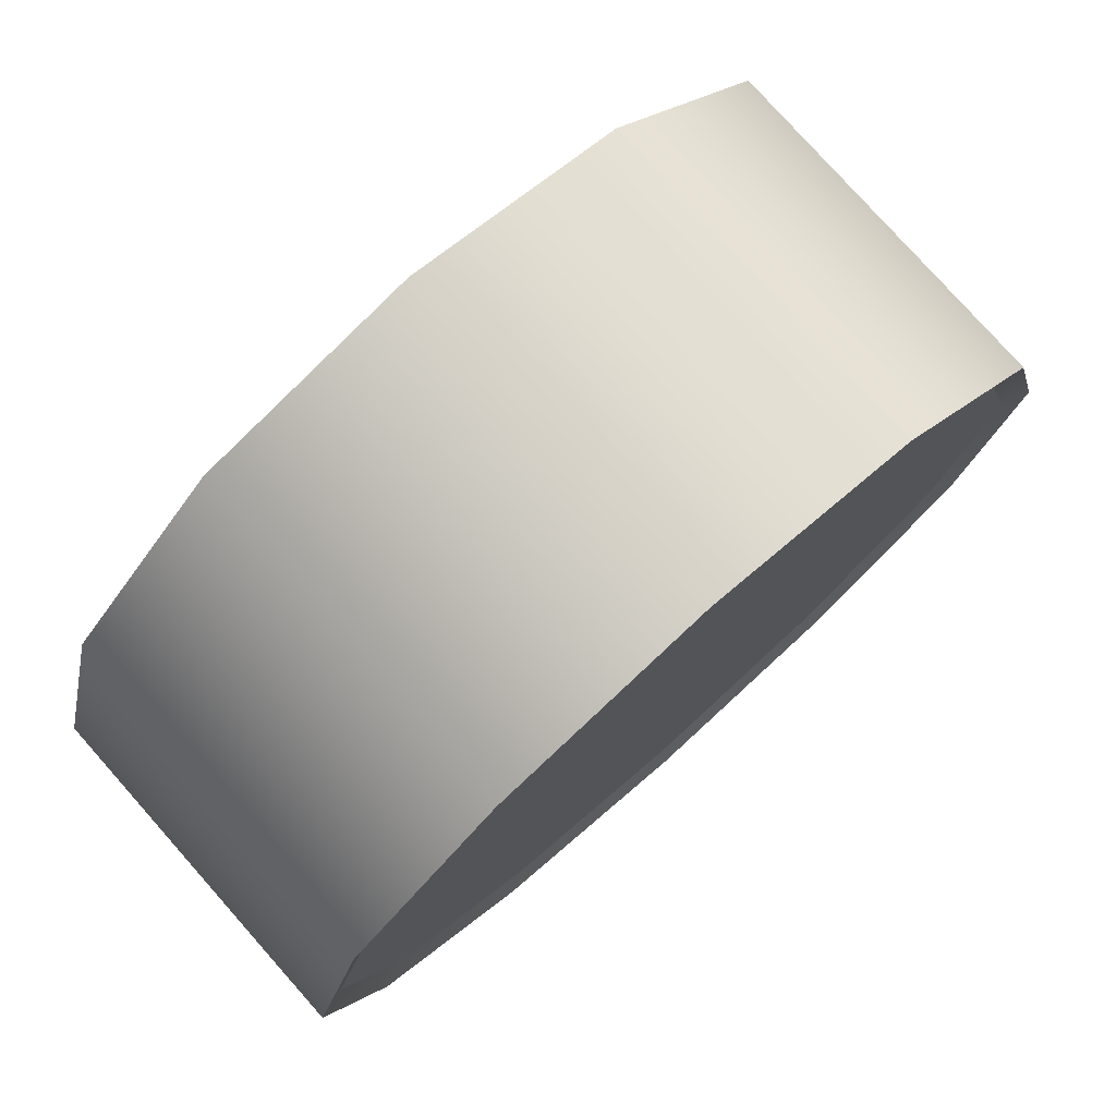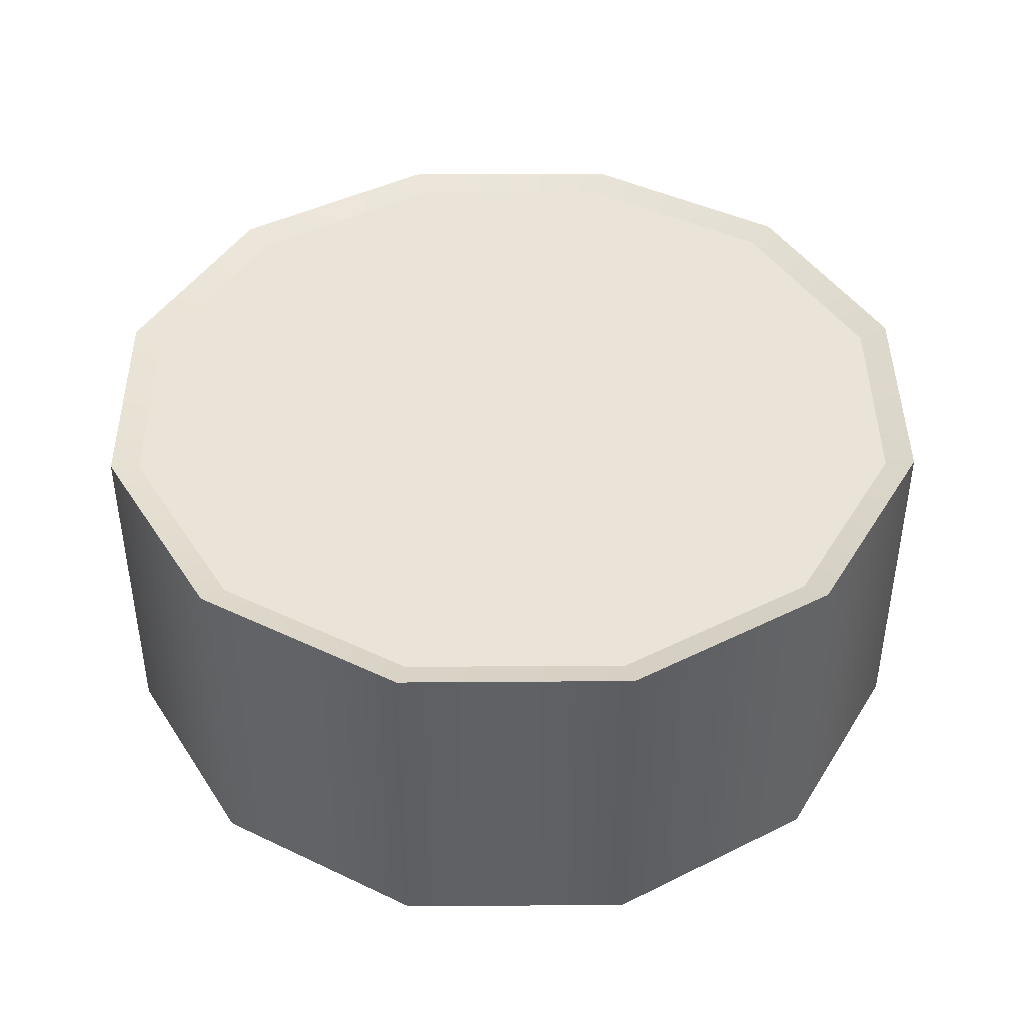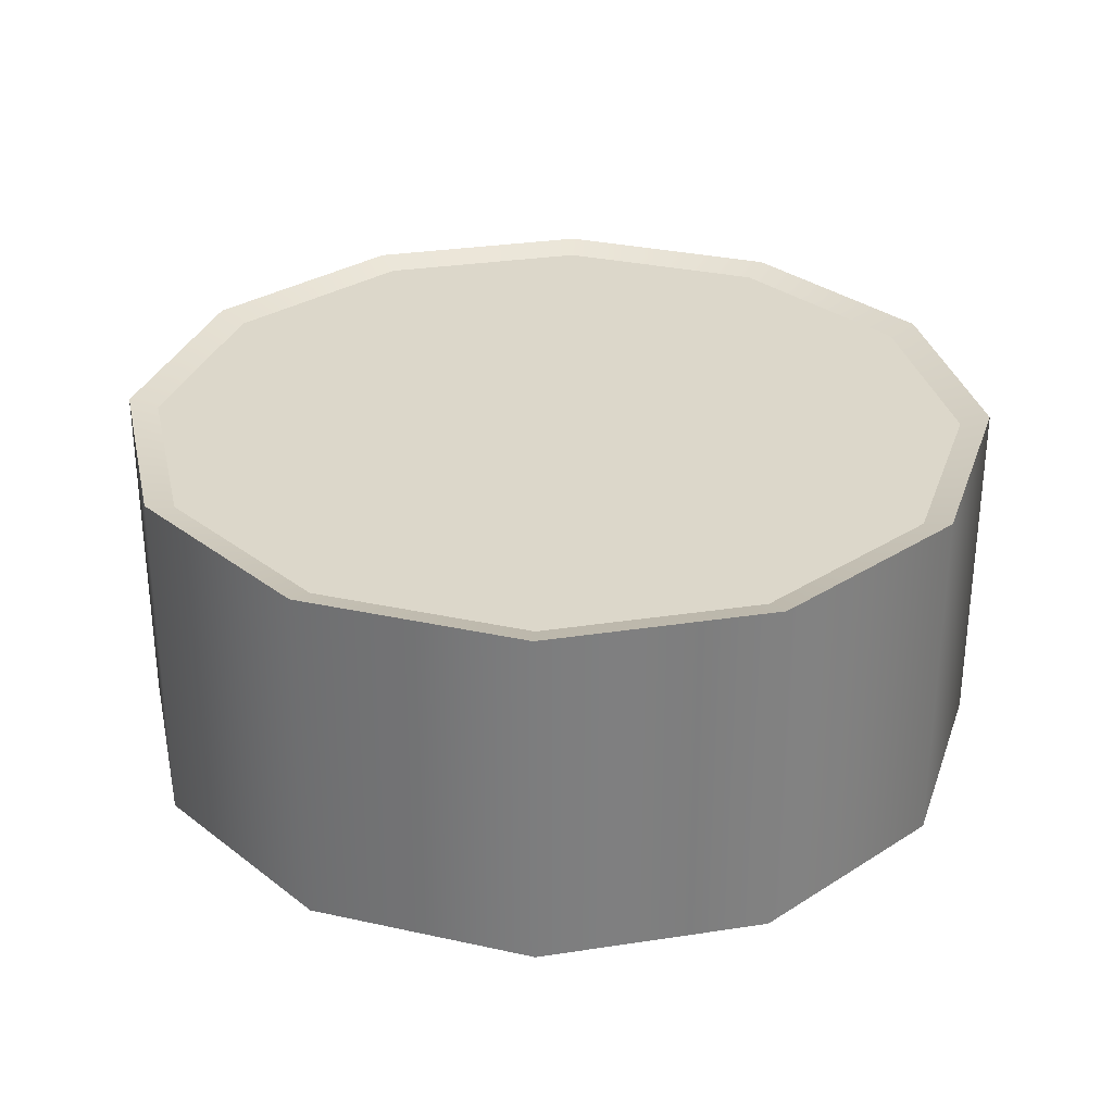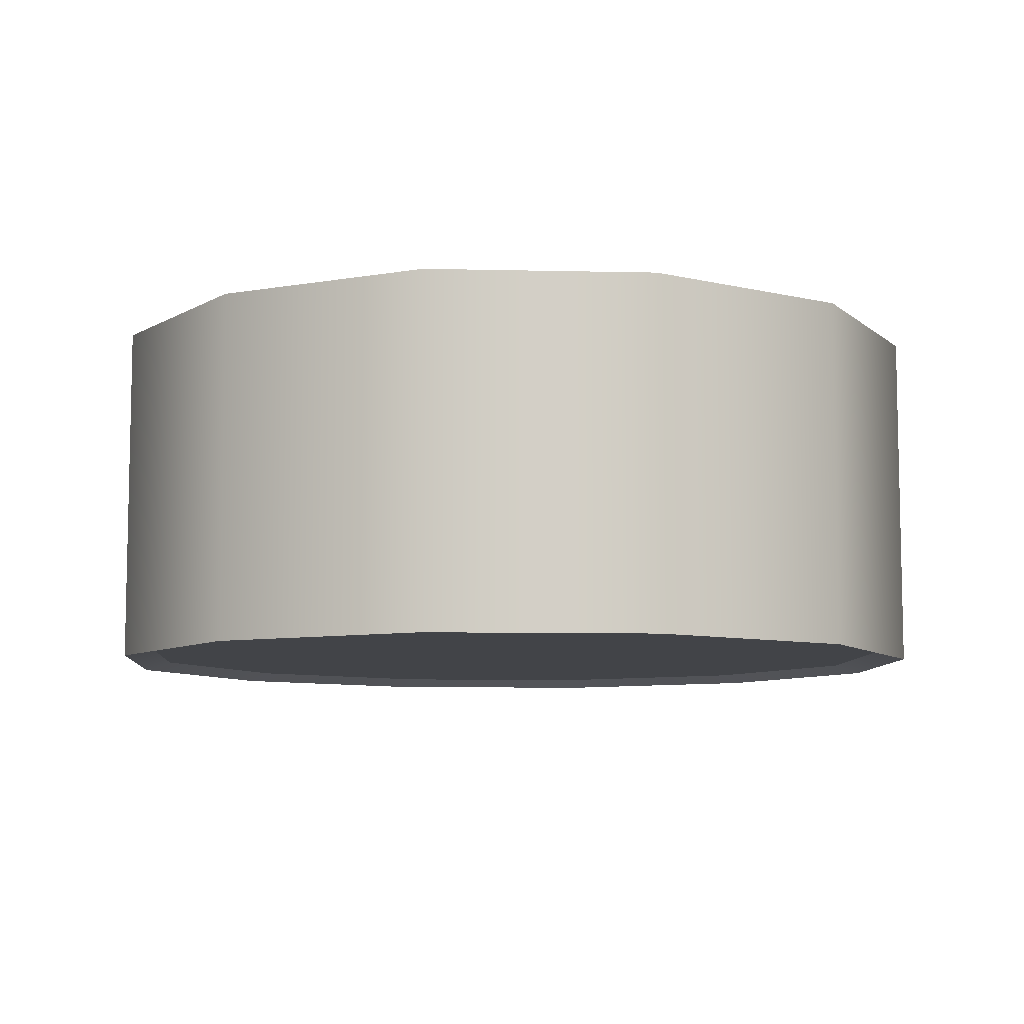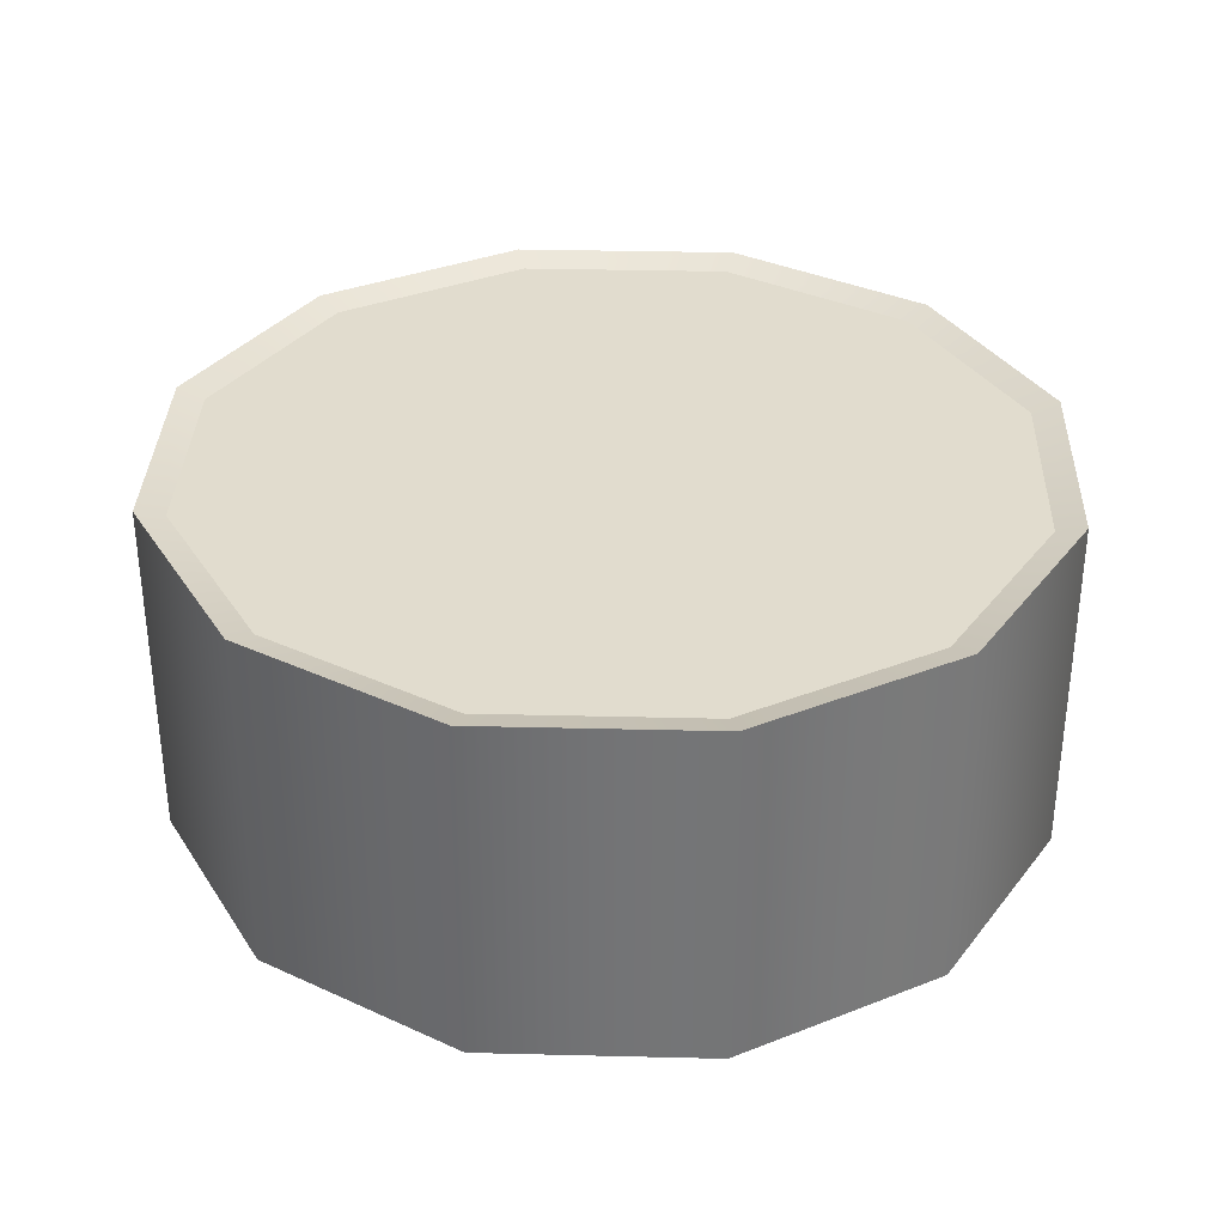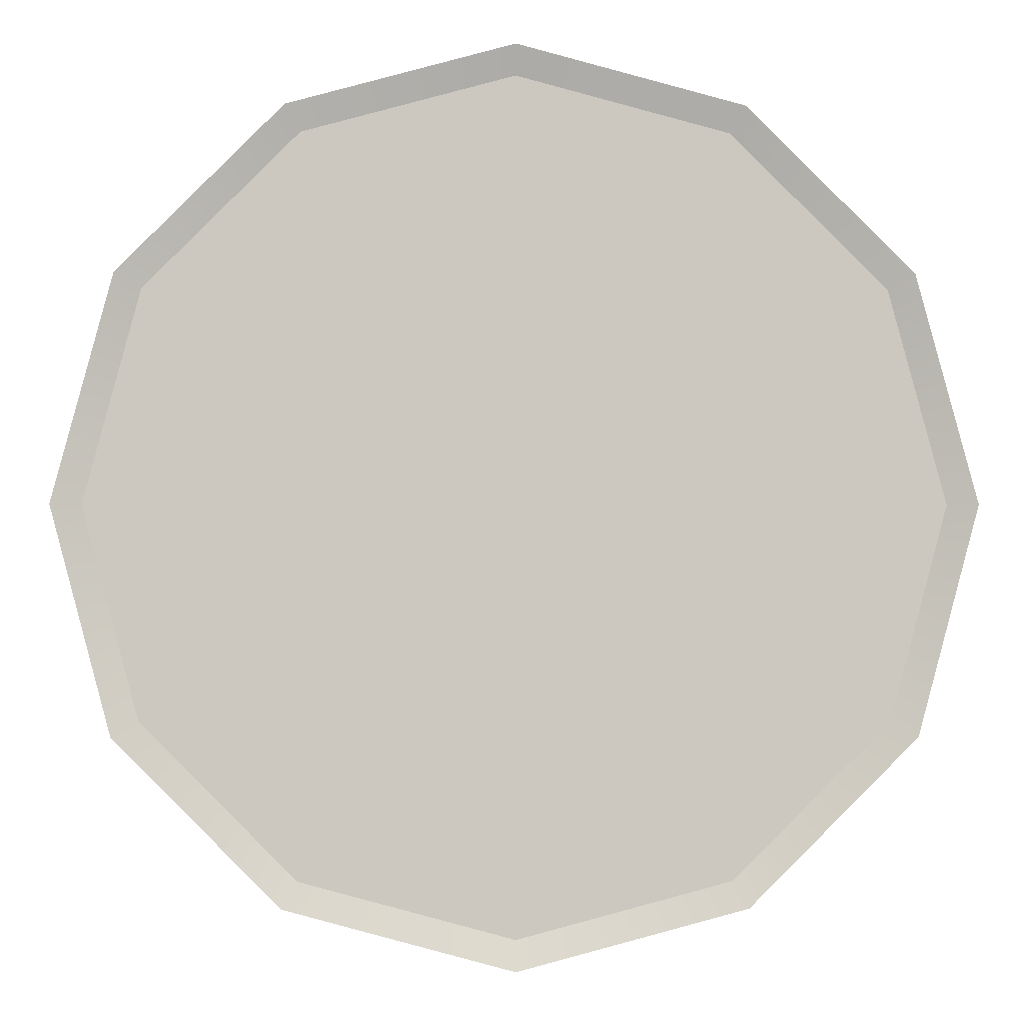
<metadata>
{"format":"obj","ext":"obj","renderer":"f3d","projection":"perspective","resolution":1024,"background":"white","views":[{"elev":78.0,"azim":-41.6,"up":"+Z"},{"elev":43.1,"azim":-165.5,"up":"+Y"},{"elev":30.7,"azim":32.6,"up":"+Y"},{"elev":-8.1,"azim":71.3,"up":"+Y"},{"elev":34.0,"azim":106.9,"up":"+Y"},{"elev":-2.4,"azim":178.8,"up":"+Z"}]}
</metadata>
<code>
o food_can_crab_Cylindre
v 0 -0.02 -0.05
v 0 0.02 -0.05
v 0.025 -0.02 -0.0433
v 0.025 0.02 -0.0433
v 0.0433 -0.02 -0.025
v 0.0433 0.02 -0.025
v 0.05 -0.02 -0
v 0.05 0.02 -0
v 0.0433 -0.02 0.025
v 0.0433 0.02 0.025
v 0.025 -0.02 0.0433
v 0.025 0.02 0.0433
v 0 -0.02 0.05
v 0 0.02 0.05
v -0.025 -0.02 0.0433
v -0.025 0.02 0.0433
v -0.0433 -0.02 0.025
v -0.0433 0.02 0.025
v -0.05 -0.02 0
v -0.05 0.02 0
v -0.0433 -0.02 -0.025
v -0.0433 0.02 -0.025
v -0.025 -0.02 -0.0433
v -0.025 0.02 -0.0433
v -0 -0.01904 -0.0467
v 0.02335 -0.01904 -0.04045
v 0.02335 0.01904 -0.04045
v -0 0.01904 -0.0467
v 0.04045 -0.01904 -0.02335
v 0.04045 0.01904 -0.02335
v 0.0467 -0.01904 -0
v 0.0467 0.01904 -0
v 0.04045 -0.01904 0.02335
v 0.04045 0.01904 0.02335
v 0.02335 -0.01904 0.04045
v 0.02335 0.01904 0.04045
v 0 -0.01904 0.0467
v 0 0.01904 0.0467
v -0.02335 -0.01904 0.04045
v -0.02335 0.01904 0.04045
v -0.04045 -0.01904 0.02335
v -0.04045 0.01904 0.02335
v -0.0467 -0.01904 0
v -0.0467 0.01904 0
v -0.04045 -0.01904 -0.02335
v -0.04045 0.01904 -0.02335
v -0.02335 -0.01904 -0.04045
v -0.02335 0.01904 -0.04045
f 27 28 48 46 44 42 40 38 36 34 32 30
f 25 26 29 31 33 35 37 39 41 43 45 47
f 1 2 4 3
f 3 4 6 5
f 5 6 8 7
f 7 8 10 9
f 9 10 12 11
f 11 12 14 13
f 13 14 16 15
f 15 16 18 17
f 17 18 20 19
f 19 20 22 21
f 3 5 29 26
f 21 22 24 23
f 23 24 2 1
f 20 18 42 44
f 13 15 39 37
f 23 1 25 47
f 6 4 27 30
f 16 14 38 40
f 2 24 48 28
f 9 11 35 33
f 19 21 45 43
f 12 10 34 36
f 22 20 44 46
f 5 7 31 29
f 15 17 41 39
f 1 3 26 25
f 8 6 30 32
f 18 16 40 42
f 4 2 28 27
f 11 13 37 35
f 21 23 47 45
f 14 12 36 38
f 24 22 46 48
f 7 9 33 31
f 17 19 43 41
f 10 8 32 34

</code>
